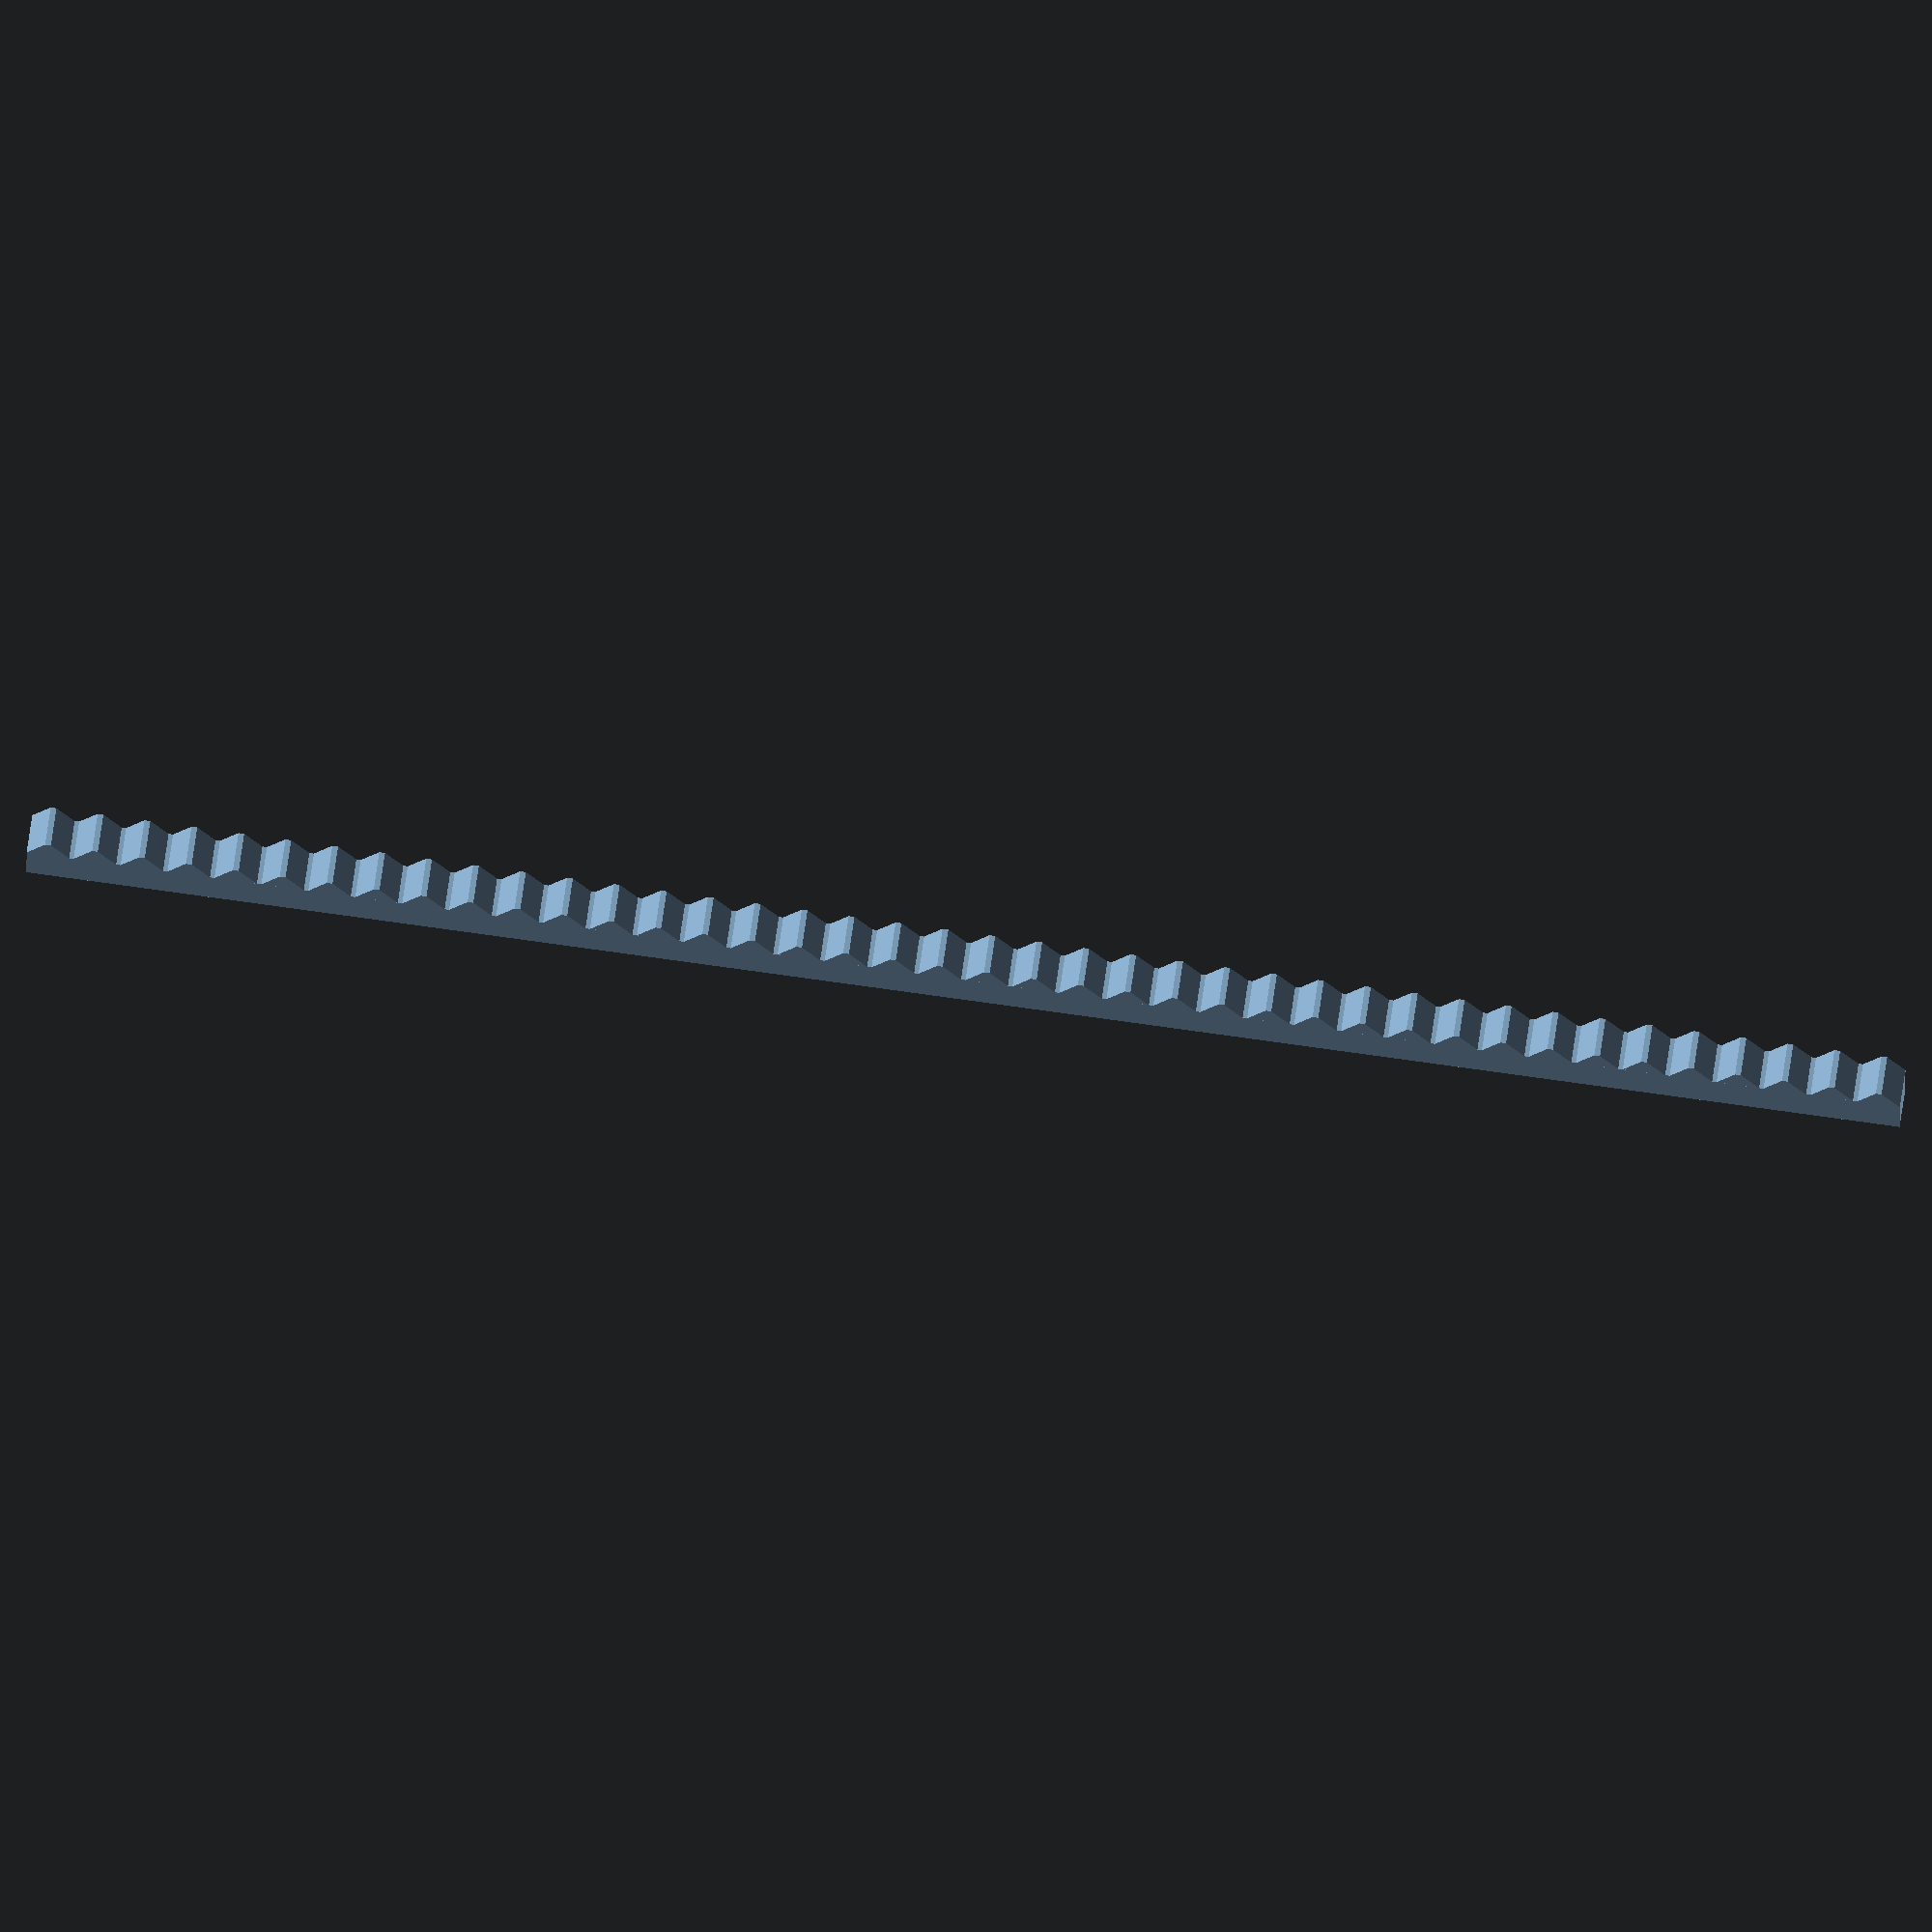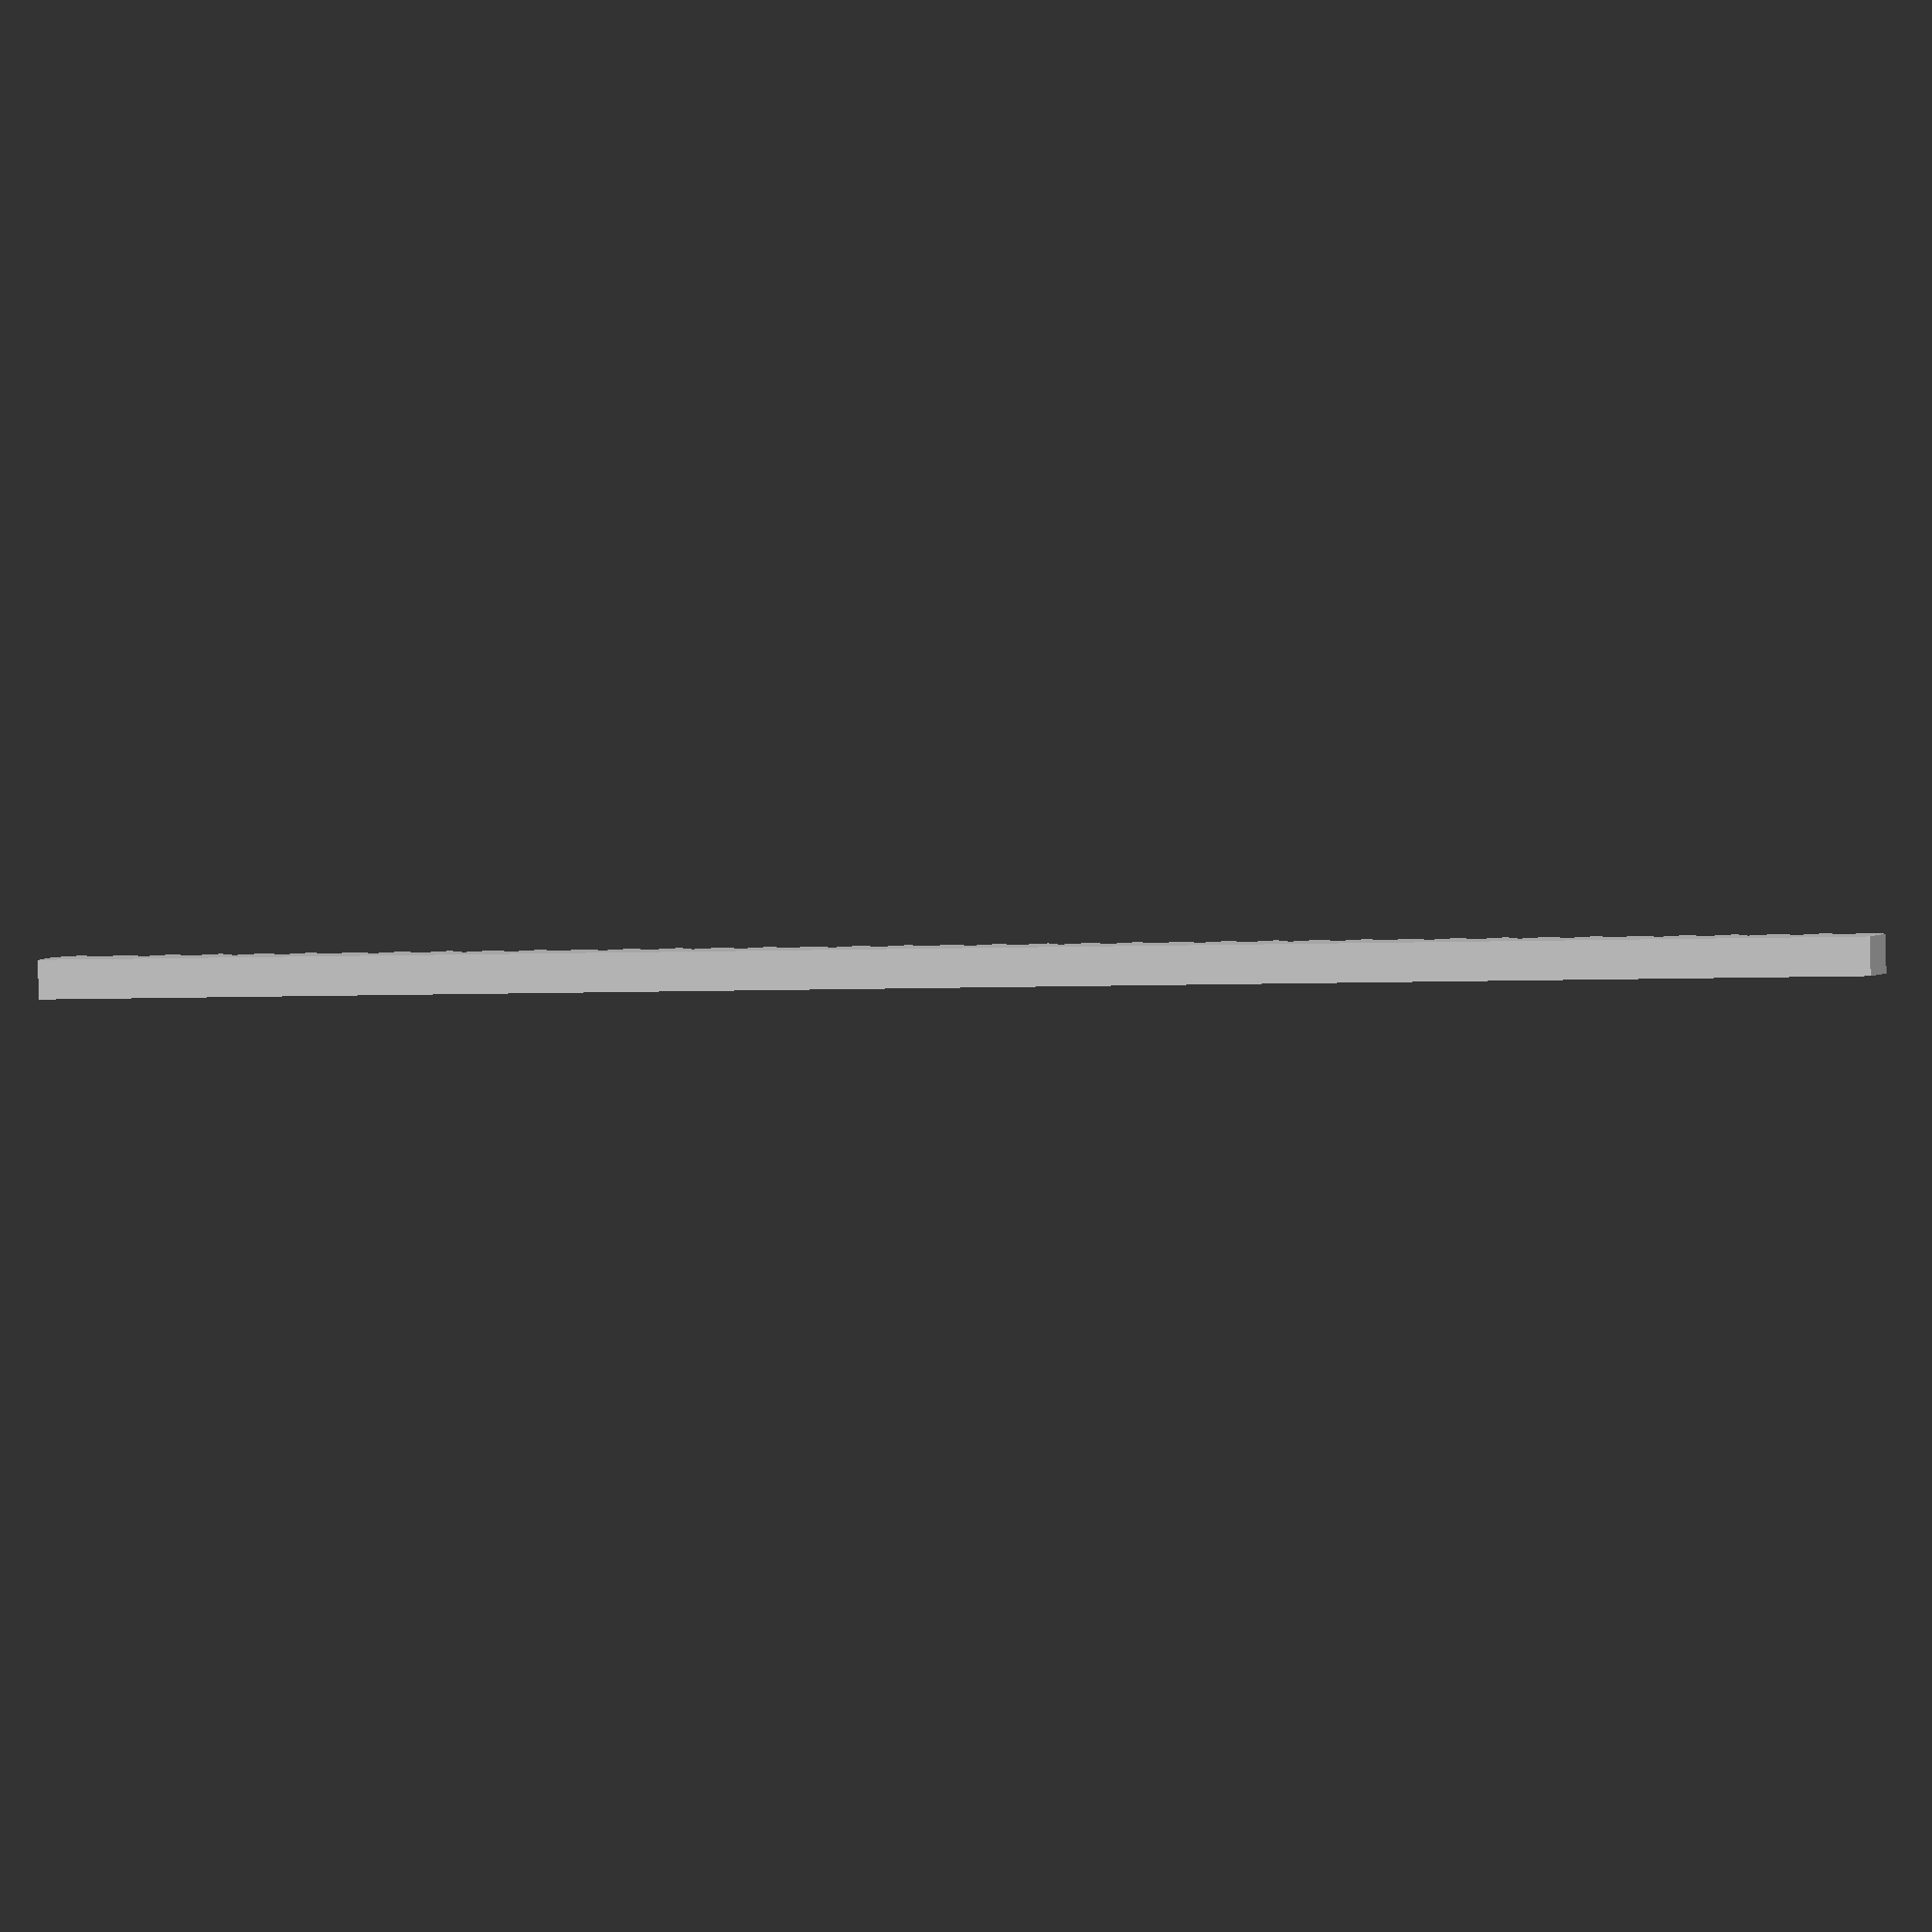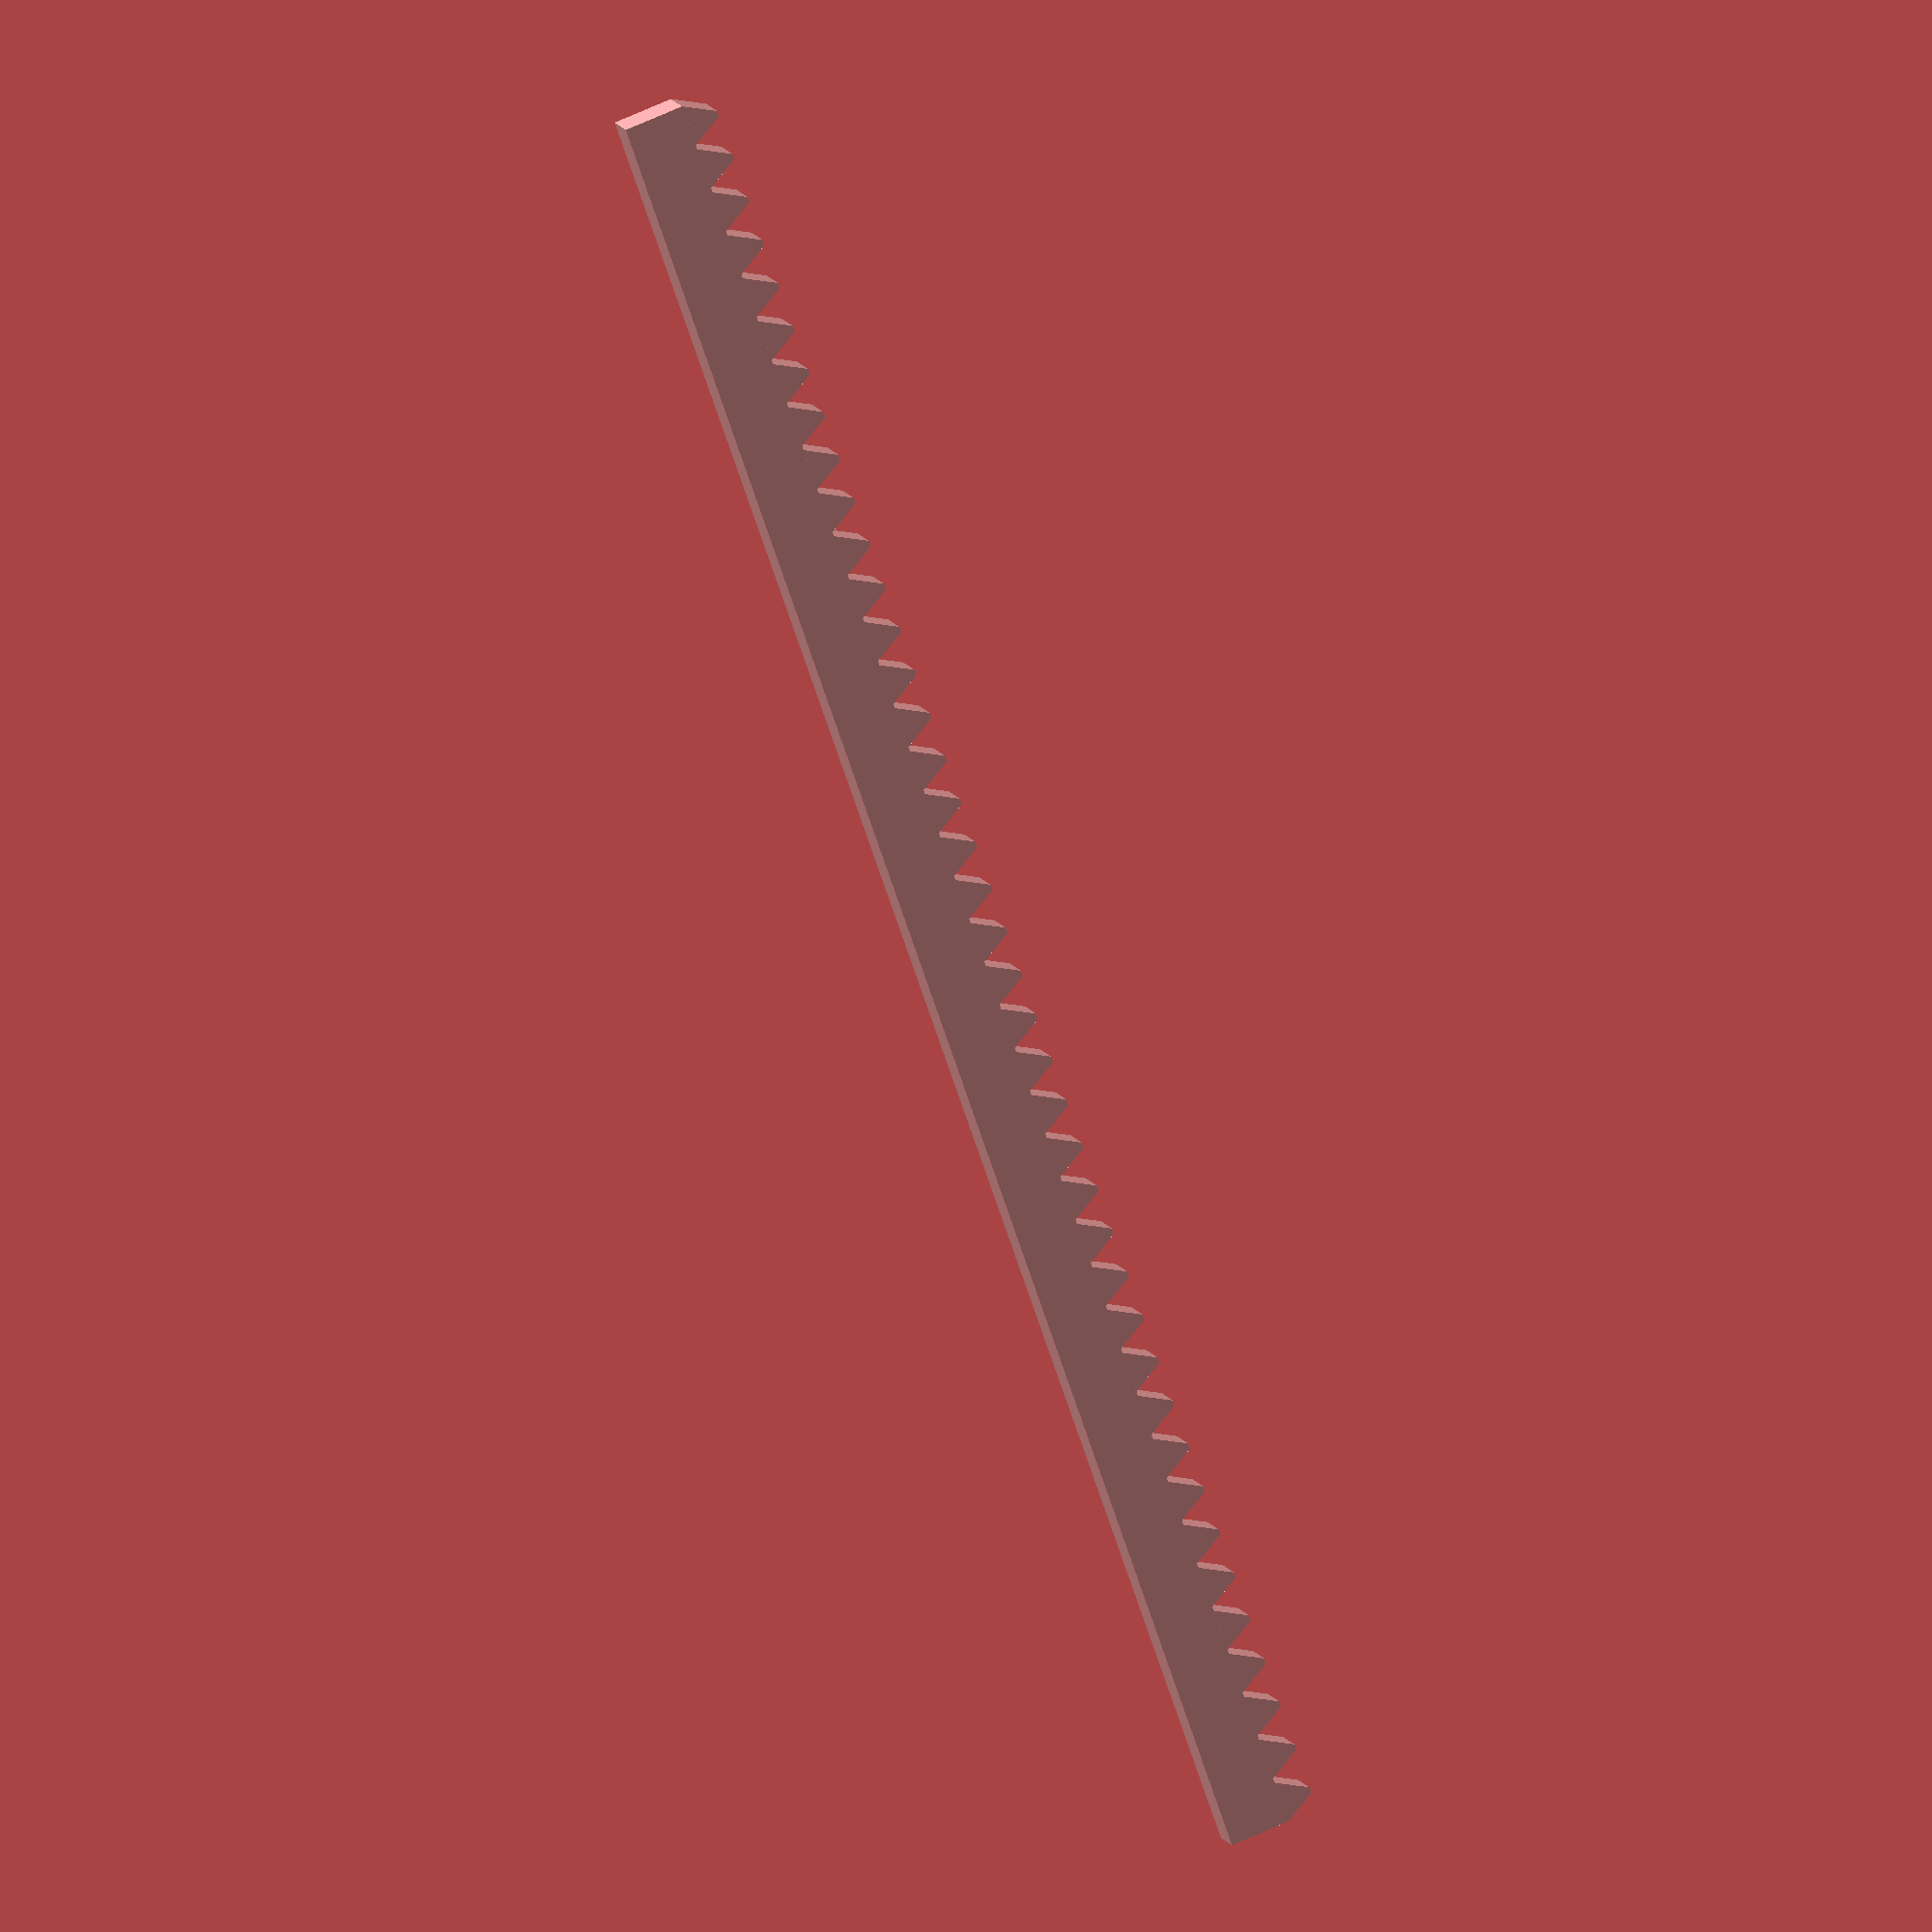
<openscad>

//gear(pitch_radius = 1.125*25.4, teeth = 15, height = 10, pressure_angle = 30, clearance = .5, backlash = .25, helix_angle = 0);
rack(mating_pitch_radius=1.125*25.4, mating_teeth=15, teeth = 40, height = 10, base_depth = 20, helix_angle = 0, backlash = .25, clearance = .5, pressure_angle = 30);

/* GEAR */
module gear(
		pitch_radius,
		teeth,
		height,
		pressure_angle=28,
		clearance=0,
		backlash=0,
		involute_facets=5,
		helix_angle=0,
		helix_segments=1){
// Properties
base_radius=pitch_radius*cos(pressure_angle);
addendum = 2*pitch_radius/teeth;
circular_pitch = pitch_radius*6.28318531/teeth;
outside_radius = pitch_radius + addendum;
dedendum = addendum+clearance;
root_radius = pitch_radius-dedendum;
// Calculations
min_t=base_radius<root_radius?angle(root_radius,base_radius):0;
max_t=angle(outside_radius,base_radius);
delta_t=(max_t-min_t)/(involute_facets-1);
half_circular_thickness_angle = 28.64788976/pitch_radius*(circular_pitch-backlash)*.5;
pitch_involute_point=involute(angle(pitch_radius,base_radius),base_radius);
offset=atan2(pitch_involute_point[1],pitch_involute_point[0]);
// Construction
linear_extrude(height=height,twist=tan(-helix_angle)*height*57.29577951/pitch_radius,slices=helix_segments,convexity=teeth){
	circle(r=root_radius,$fn=teeth);
	for(i=[0:involute_facets-2]){
		assign(point1=rotate(involute(min_t+i*delta_t,base_radius),-offset-half_circular_thickness_angle),
		point2=rotate(involute(min_t+(i+1)*delta_t,base_radius),-offset-half_circular_thickness_angle),
		delta_theta=360/teeth){
			for(theta=[0:teeth-1]){
				rotate(theta*delta_theta)
					polygon(points=[[0,0],point1,point2,mirror(point2),mirror(point1)],paths=[[0,1,2,3,4]]);
			}
		}
	}
}}

/* RACK GEAR */
module rack(
		mating_pitch_radius,
		mating_teeth,
		teeth,
		height,
		base_depth,
		pressure_angle=28,
		clearance=0,
		backlash=0,
		helix_angle=0){
// Properties
addendum=2*mating_pitch_radius/mating_teeth;
dedendum=addendum+clearance;
offset_a=tan(pressure_angle)*addendum;
offset_d=tan(pressure_angle)*dedendum;
half_tooth_width=mating_pitch_radius*1.57079633/mating_teeth;
helix_offset=tan(helix_angle)*height;

// Construct teeth
union(){
for(i=[0:teeth-1]){
	translate([i*half_tooth_width*4-half_tooth_width,0,0])
		polyhedron(points=[[-offset_d+backlash/4,-dedendum,0],[offset_a+backlash/4,addendum,0],[2*half_tooth_width-offset_a-backlash/4,addendum,0],[2*half_tooth_width+offset_d-backlash/4,-dedendum,0],[-offset_d+backlash/4+helix_offset,-dedendum,height],[offset_a+backlash/4+helix_offset,addendum,height],[2*half_tooth_width-offset_a-backlash/4+helix_offset,addendum,height],[2*half_tooth_width+offset_d-backlash/4+helix_offset,-dedendum,height]],faces=[[0,1,2],[2,3,0],[4,5,6],[6,7,4],[0,1,4],[1,4,5],[1,2,5],[5,6,2],[2,3,6],[6,7,3],[0,3,4],[4,7,3]],convexity=1);
}}
// Construct base
if(base_depth<dedendum){echo("ERROR: Rack base_depth too small.");}
x=-offset_d-half_tooth_width+backlash/4;
y=-base_depth;
x2=x+helix_offset;
width=half_tooth_width*4*(teeth-1)+half_tooth_width*2+2*offset_d-backlash/2;
length=base_depth-dedendum;
union(){
polyhedron(points=[[x,y,0],[x,y+length,0],[x+width,y+length,0],[x+width,y,0],[x2,y,height],[x2,y+length,height],[x2+width,y+length,height],[x2+width,y,height]],faces=[[0,1,2],[2,3,0],[4,5,6],[6,7,4],[0,1,4],[1,4,5],[1,2,5],[5,6,2],[2,3,6],[6,7,3],[0,3,4],[4,7,3]]);
}}

/* FUNCTIONS */
function toRadians(angle) = angle*0.01745329;
function toDegrees(angle) = angle*57.29577951;
function rotate(point,angle)=[point[0]*cos(angle)-point[1]*sin(angle), point[1]*cos(angle)+point[0]*sin(angle)];
function mirror(point)=[point[0],-point[1]];
// [x,y] for 't' on parametric involute with base radius 'b'
	function involute(t,b)=b*[cos(t)+toRadians(t)*sin(t),sin(t)-toRadians(t)*cos(t)];
// 't' for parametric involute with base radius 'b' at radius 'r'
	function angle(r,b)=toDegrees(sqrt(pow(r/b,2)-1));

</openscad>
<views>
elev=288.6 azim=359.8 roll=188.1 proj=o view=wireframe
elev=267.8 azim=165.6 roll=358.7 proj=o view=wireframe
elev=168.8 azim=250.5 roll=196.3 proj=o view=solid
</views>
